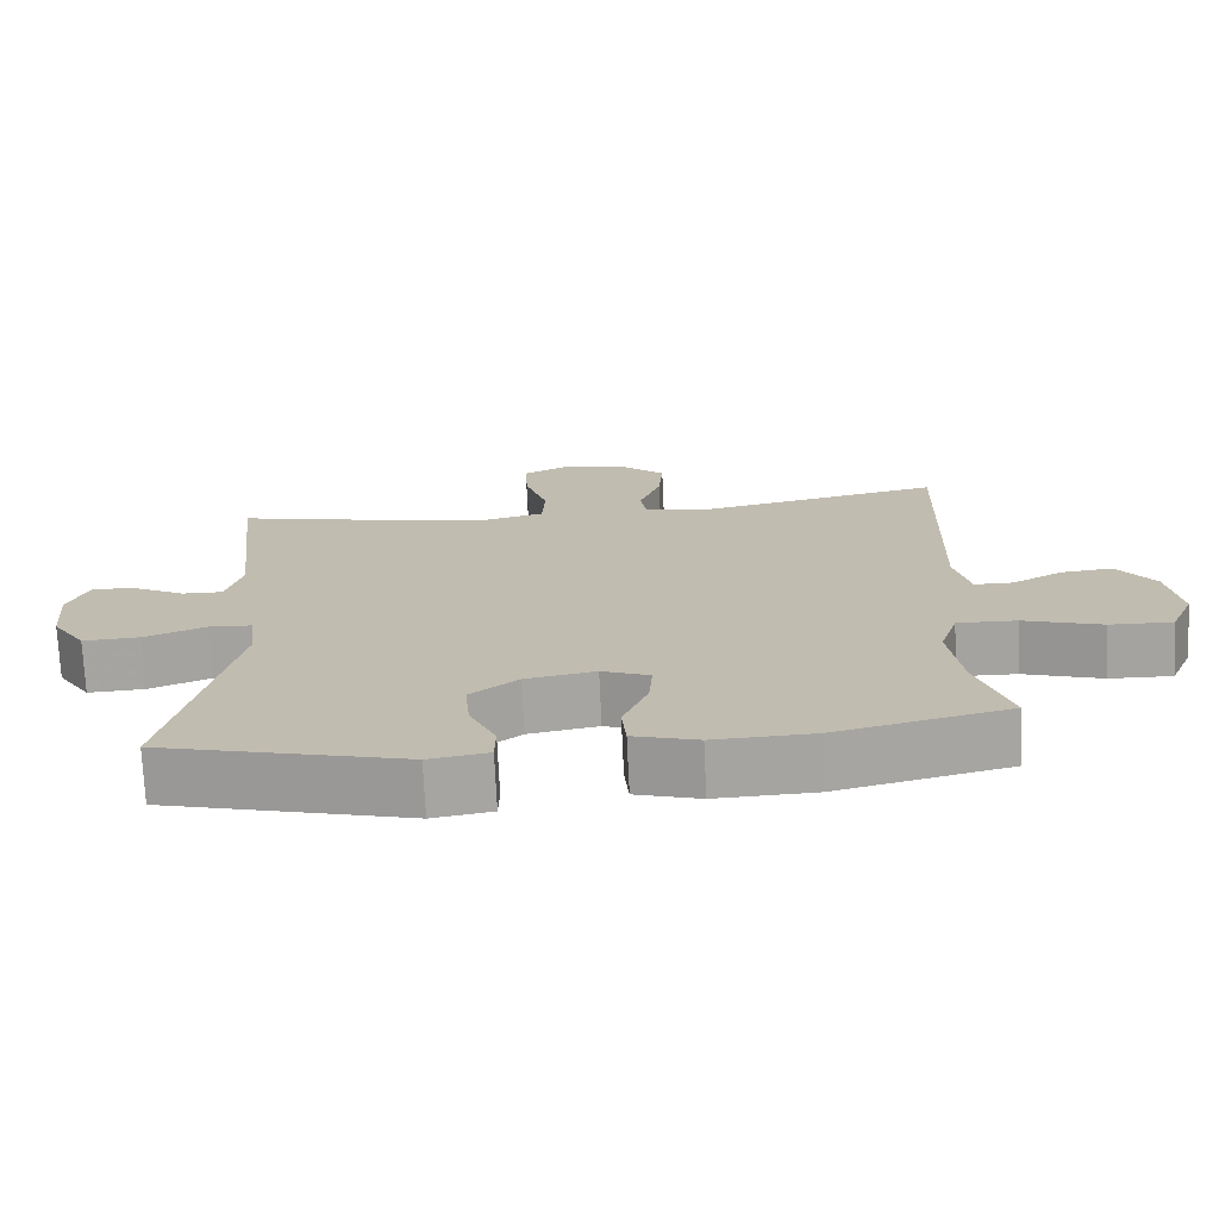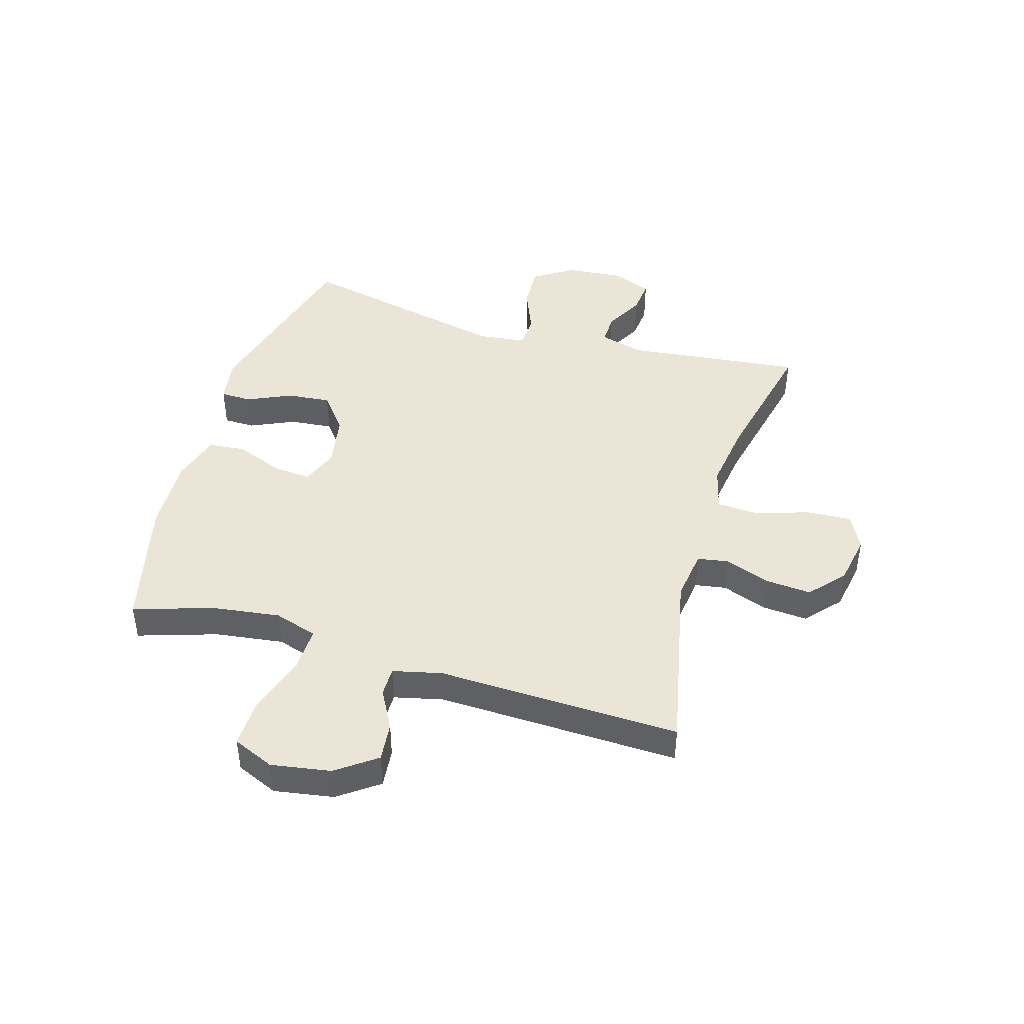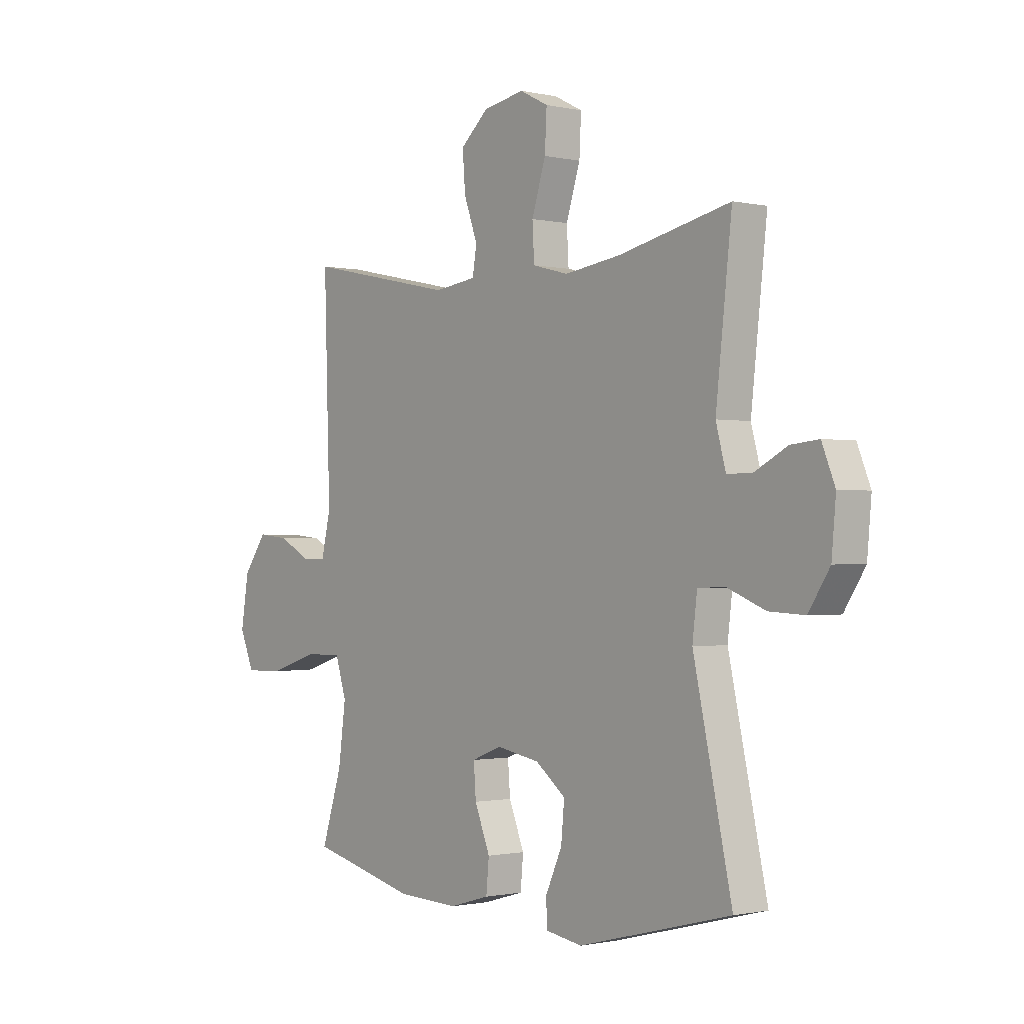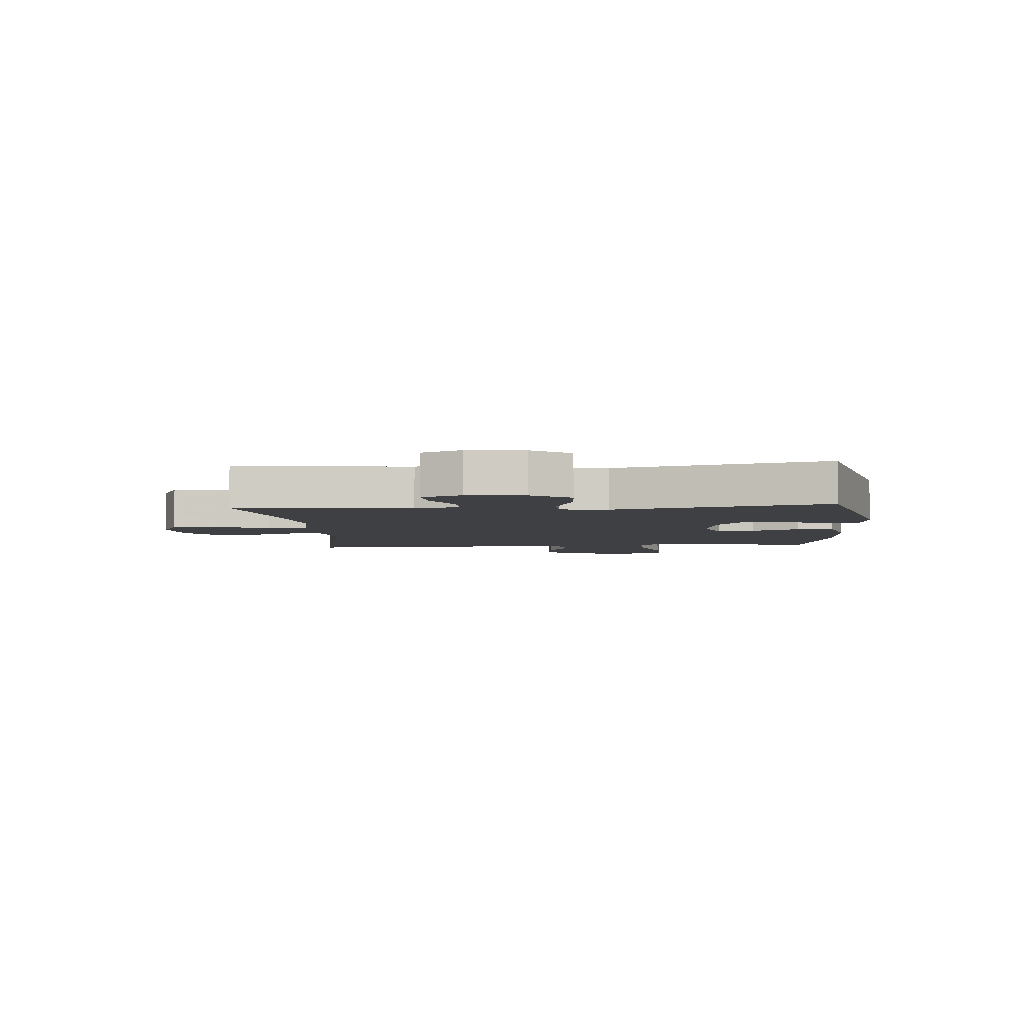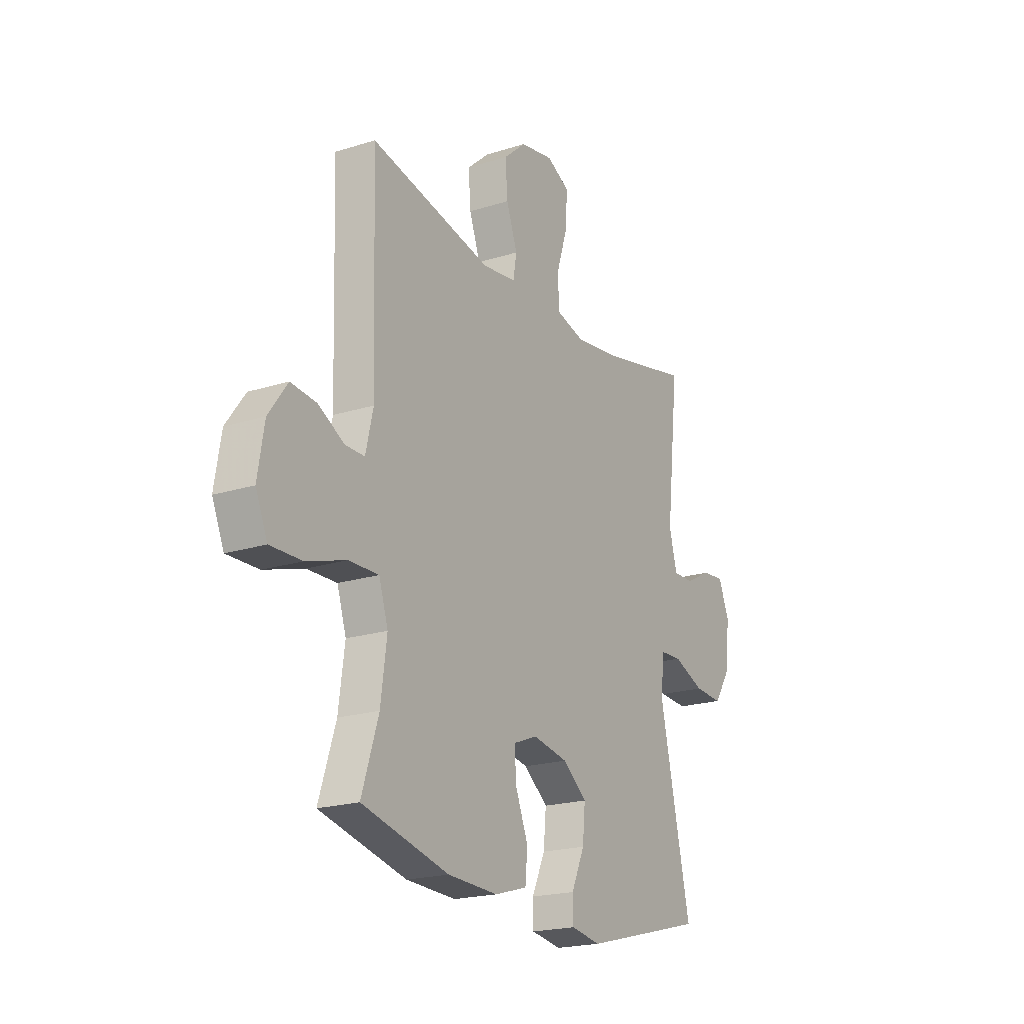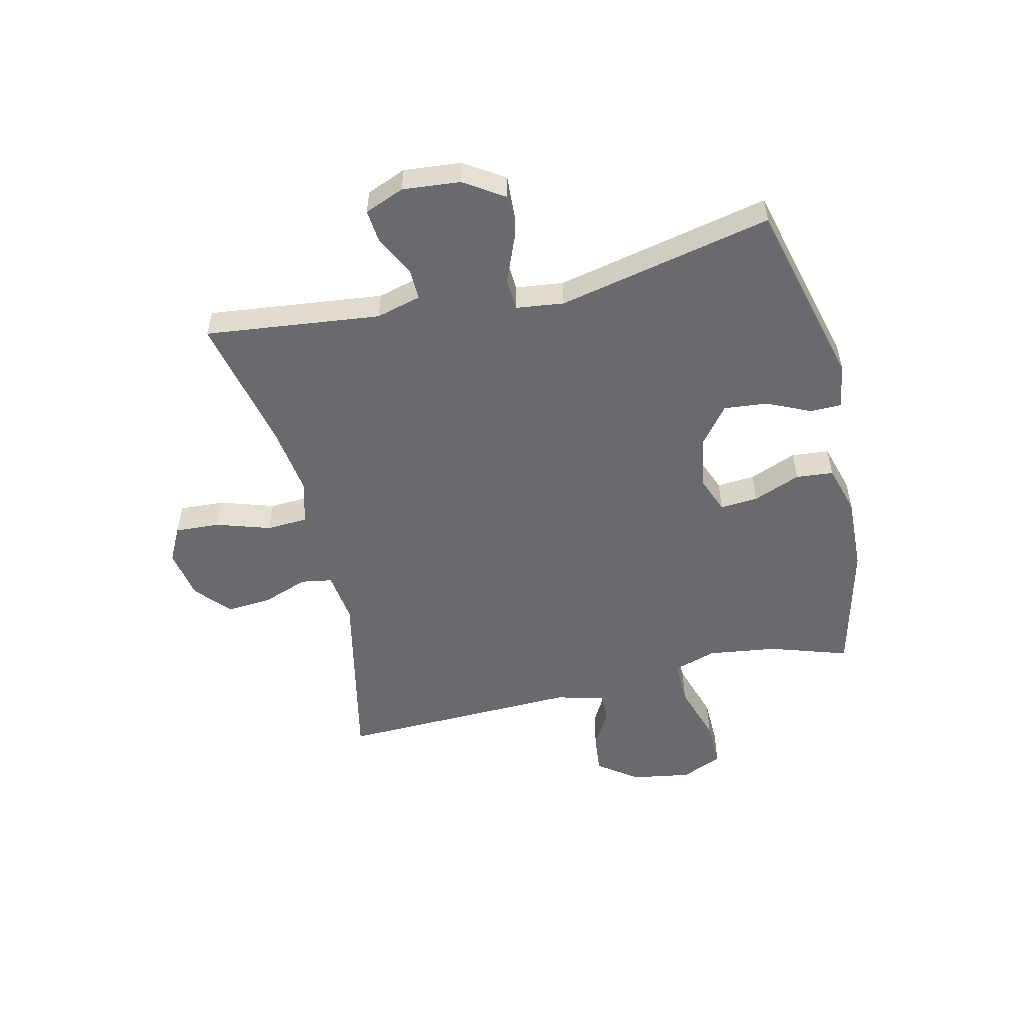
<metadata>
{"format":"obj","ext":"obj","renderer":"f3d","projection":"perspective","resolution":1024,"background":"white","views":[{"elev":-73.1,"azim":-177.3,"up":"+Z"},{"elev":44.1,"azim":-73.5,"up":"+Y"},{"elev":-0.9,"azim":50.8,"up":"+Z"},{"elev":-4.8,"azim":94.4,"up":"+Y"},{"elev":-20.4,"azim":-60.1,"up":"+Z"},{"elev":-53.0,"azim":103.1,"up":"+Y"}]}
</metadata>
<code>
v 0.5 0.07 -0.5
v 0.174 0.07 -0.584
v 0.095 0.07 -0.571
v 0.094 0.07 -0.517
v 0.129 0.07 -0.44
v 0.136 0.07 -0.365
v 0.072 0.07 -0.315
v -0.021 0.07 -0.298
v -0.085 0.07 -0.323
v -0.08 0.07 -0.389
v -0.047 0.07 -0.471
v -0.053 0.07 -0.536
v -0.139 0.07 -0.561
v -0.271 0.07 -0.556
v -0.5 0.07 -0.5
v -0.456 0.07 -0.363
v -0.44 0.07 -0.244
v -0.464 0.07 -0.169
v -0.543 0.07 -0.171
v -0.647 0.07 -0.204
v -0.73 0.07 -0.206
v -0.761 0.07 -0.134
v -0.744 0.07 -0.031
v -0.694 0.07 0.038
v -0.626 0.07 0.031
v -0.558 0.07 -0.006
v -0.507 0.07 -0.006
v -0.487 0.07 0.079
v -0.5 0.07 0.5
v -0.178 0.07 0.432
v -0.088 0.07 0.444
v -0.079 0.07 0.498
v -0.108 0.07 0.578
v -0.114 0.07 0.656
v -0.054 0.07 0.709
v 0.034 0.07 0.725
v 0.095 0.07 0.694
v 0.091 0.07 0.616
v 0.061 0.07 0.522
v 0.065 0.07 0.45
v 0.142 0.07 0.43
v 0.262 0.07 0.447
v 0.5 0.07 0.5
v 0.466 0.07 0.195
v 0.487 0.07 0.117
v 0.541 0.07 0.118
v 0.61 0.07 0.154
v 0.669 0.07 0.16
v 0.697 0.07 0.091
v 0.688 0.07 -0.009
v 0.643 0.07 -0.078
v 0.567 0.07 -0.074
v 0.485 0.07 -0.041
v 0.428 0.07 -0.044
v 0.418 0.07 -0.127
v 0.5 0 -0.5
v 0.174 0 -0.584
v 0.095 0 -0.571
v 0.094 0 -0.517
v 0.129 0 -0.44
v 0.136 0 -0.365
v 0.072 0 -0.315
v -0.021 0 -0.298
v -0.085 0 -0.323
v -0.08 0 -0.389
v -0.047 0 -0.471
v -0.053 0 -0.536
v -0.139 0 -0.561
v -0.271 0 -0.556
v -0.5 0 -0.5
v -0.456 0 -0.363
v -0.44 0 -0.244
v -0.464 0 -0.169
v -0.543 0 -0.171
v -0.647 0 -0.204
v -0.73 0 -0.206
v -0.761 0 -0.134
v -0.744 0 -0.031
v -0.694 0 0.038
v -0.626 0 0.031
v -0.558 0 -0.006
v -0.507 0 -0.006
v -0.487 0 0.079
v -0.5 0 0.5
v -0.178 0 0.432
v -0.088 0 0.444
v -0.079 0 0.498
v -0.108 0 0.578
v -0.114 0 0.656
v -0.054 0 0.709
v 0.034 0 0.725
v 0.095 0 0.694
v 0.091 0 0.616
v 0.061 0 0.522
v 0.065 0 0.45
v 0.142 0 0.43
v 0.262 0 0.447
v 0.5 0 0.5
v 0.466 0 0.195
v 0.487 0 0.117
v 0.541 0 0.118
v 0.61 0 0.154
v 0.669 0 0.16
v 0.697 0 0.091
v 0.688 0 -0.009
v 0.643 0 -0.078
v 0.567 0 -0.074
v 0.485 0 -0.041
v 0.428 0 -0.044
v 0.418 0 -0.127
f 50 51 52 53
f 50 53 54
f 49 50 54
f 46 47 48 49
f 45 46 49 54
f 44 45 54
f 42 43 44 54
f 41 42 54 55
f 36 37 38 39
f 36 39 40
f 35 36 40
f 32 33 34 35
f 32 35 40
f 31 32 40
f 30 31 40 41
f 28 29 30
f 27 28 30 41
f 23 24 25 26
f 23 26 27
f 22 23 27
f 19 20 21 22
f 18 19 22 27
f 17 18 27 41
f 13 14 15 16
f 10 11 12 13
f 9 10 13 16
f 8 9 16 17
f 2 3 4 5
f 2 5 6
f 1 2 6
f 55 1 6 7
f 8 17 41 55
f 7 8 55
f 108 107 106 105
f 109 108 105
f 109 105 104
f 104 103 102 101
f 109 104 101 100
f 109 100 99
f 109 99 98 97
f 110 109 97 96
f 94 93 92 91
f 95 94 91
f 95 91 90
f 90 89 88 87
f 95 90 87
f 95 87 86
f 96 95 86 85
f 85 84 83
f 96 85 83 82
f 81 80 79 78
f 82 81 78
f 82 78 77
f 77 76 75 74
f 82 77 74 73
f 96 82 73 72
f 71 70 69 68
f 68 67 66 65
f 71 68 65 64
f 72 71 64 63
f 60 59 58 57
f 61 60 57
f 61 57 56
f 62 61 56 110
f 110 96 72 63
f 110 63 62
f 1 56 57 2
f 2 57 58 3
f 3 58 59 4
f 4 59 60 5
f 5 60 61 6
f 6 61 62 7
f 7 62 63 8
f 8 63 64 9
f 9 64 65 10
f 10 65 66 11
f 11 66 67 12
f 12 67 68 13
f 13 68 69 14
f 14 69 70 15
f 15 70 71 16
f 16 71 72 17
f 17 72 73 18
f 18 73 74 19
f 19 74 75 20
f 20 75 76 21
f 21 76 77 22
f 22 77 78 23
f 23 78 79 24
f 24 79 80 25
f 25 80 81 26
f 26 81 82 27
f 27 82 83 28
f 28 83 84 29
f 29 84 85 30
f 30 85 86 31
f 31 86 87 32
f 32 87 88 33
f 33 88 89 34
f 34 89 90 35
f 35 90 91 36
f 36 91 92 37
f 37 92 93 38
f 38 93 94 39
f 39 94 95 40
f 40 95 96 41
f 41 96 97 42
f 42 97 98 43
f 43 98 99 44
f 44 99 100 45
f 45 100 101 46
f 46 101 102 47
f 47 102 103 48
f 48 103 104 49
f 49 104 105 50
f 50 105 106 51
f 51 106 107 52
f 52 107 108 53
f 53 108 109 54
f 54 109 110 55
f 55 110 56 1

</code>
